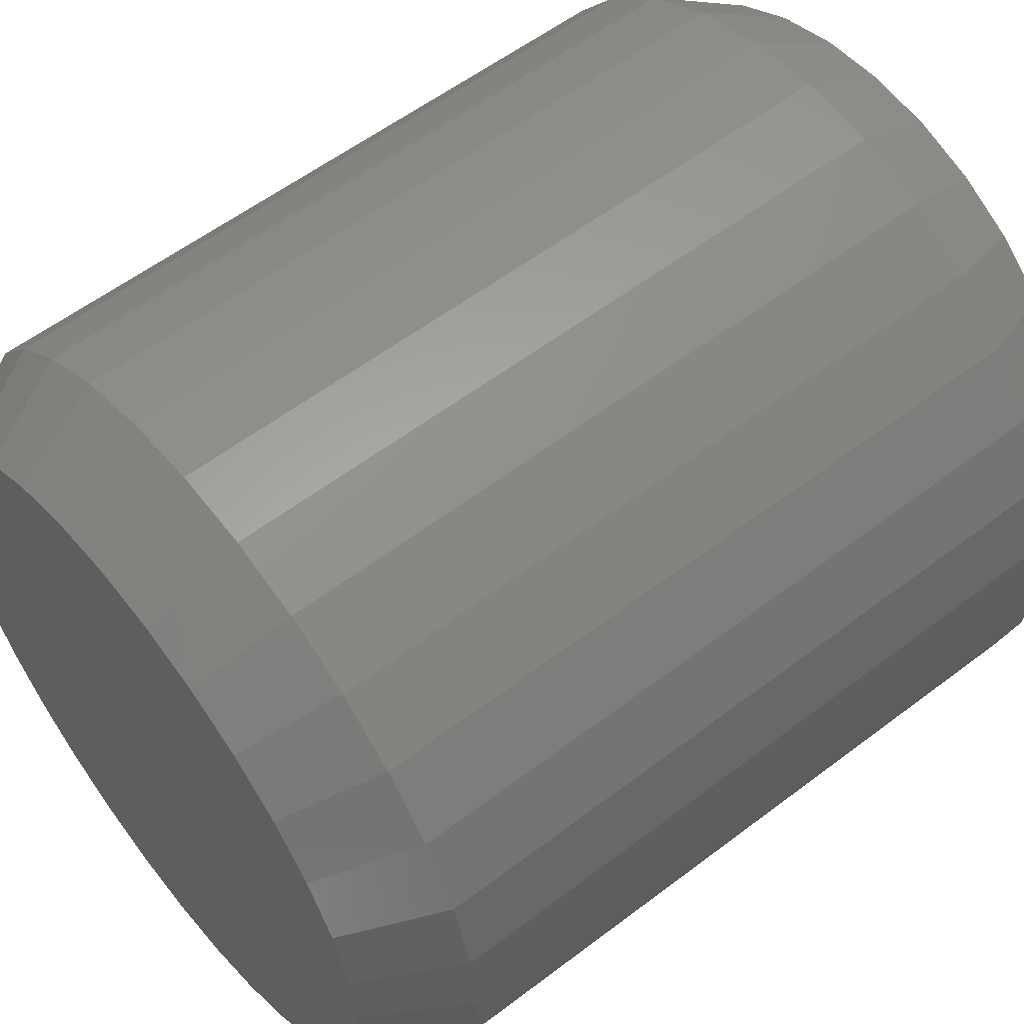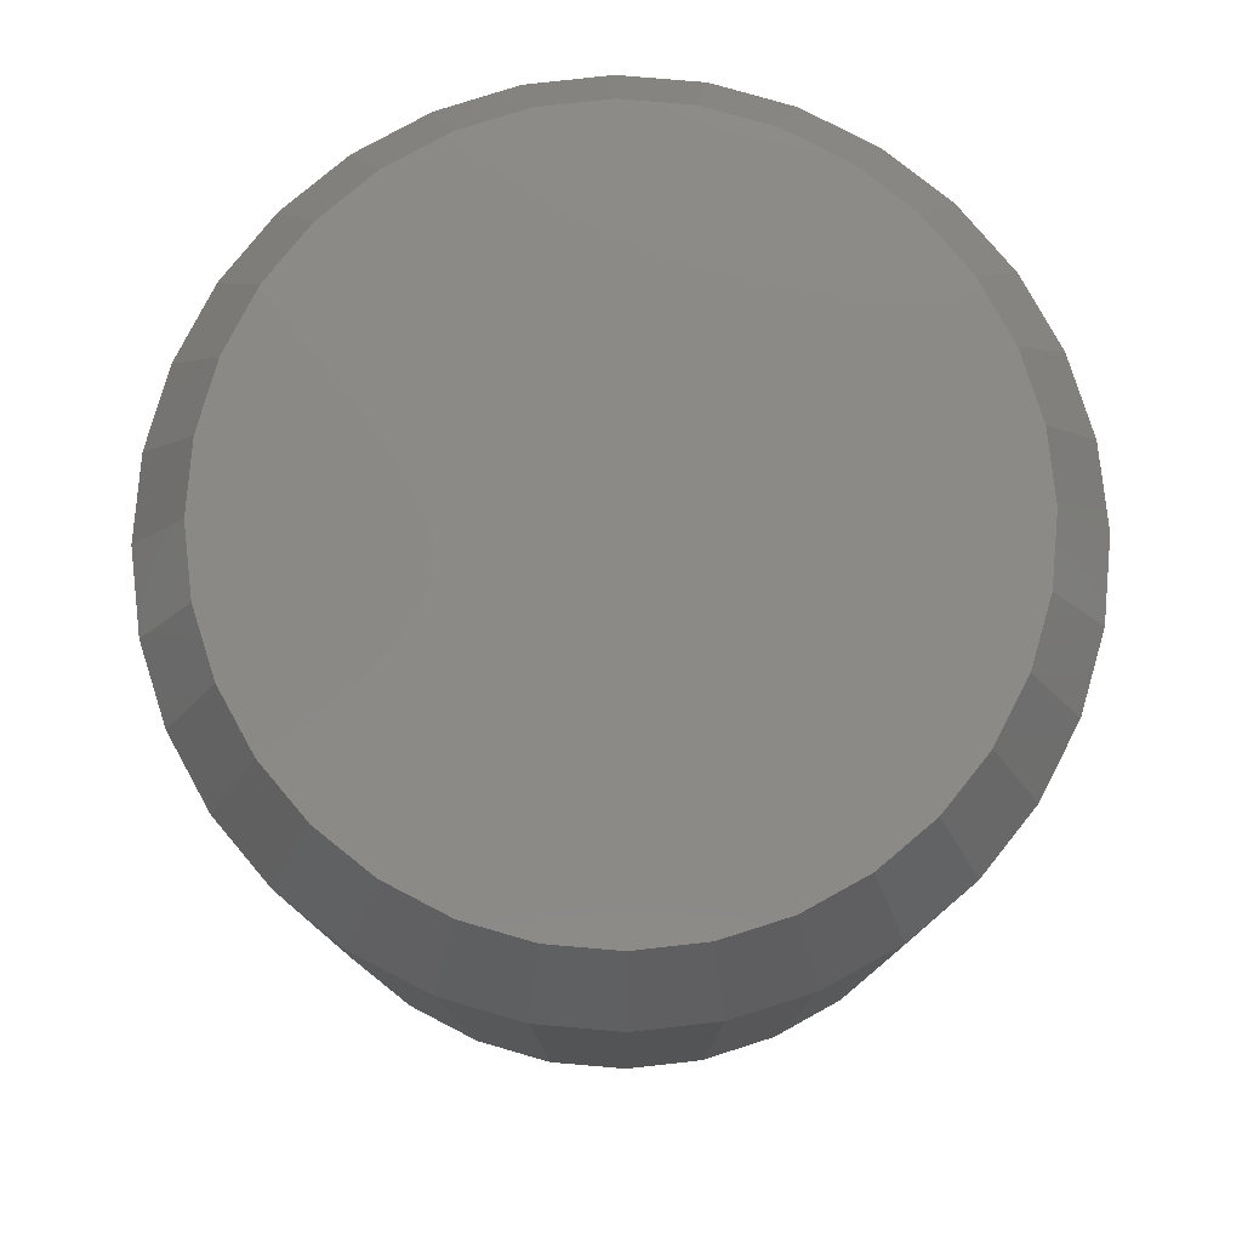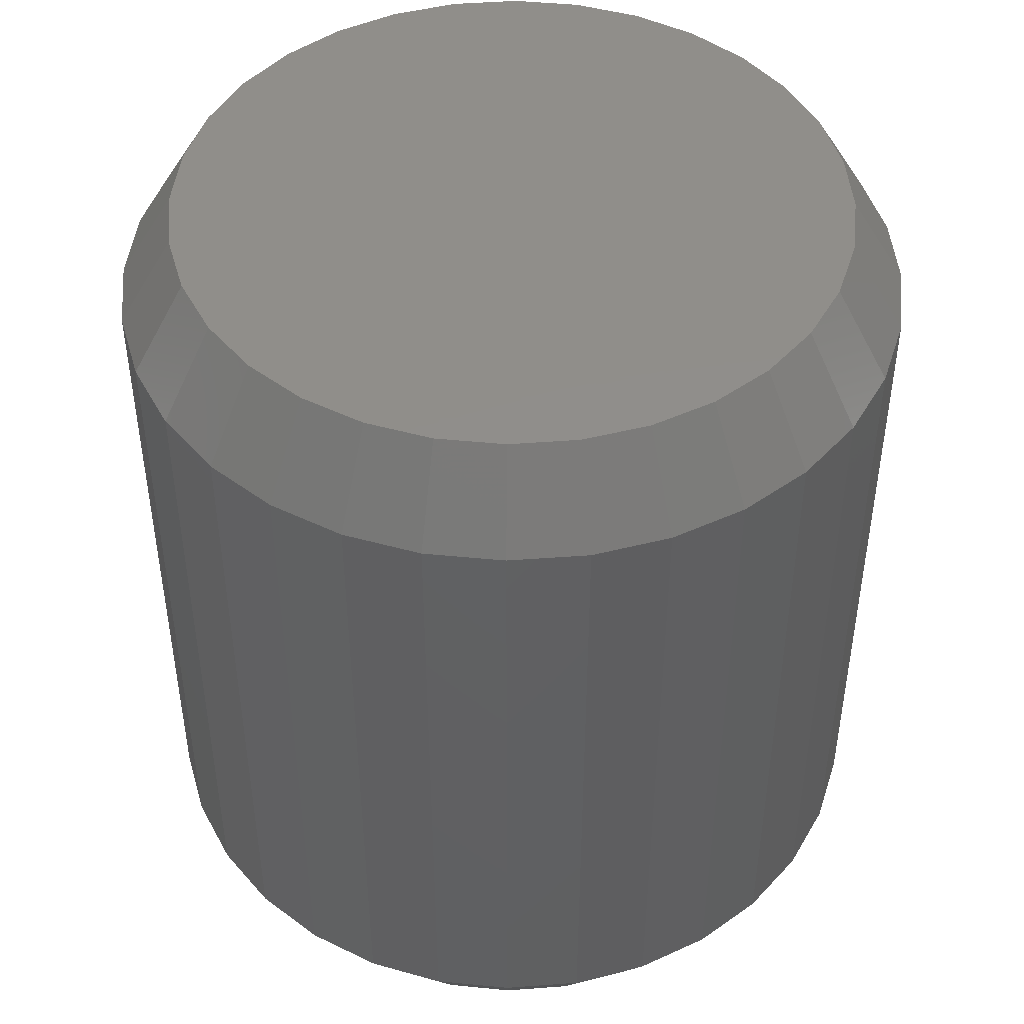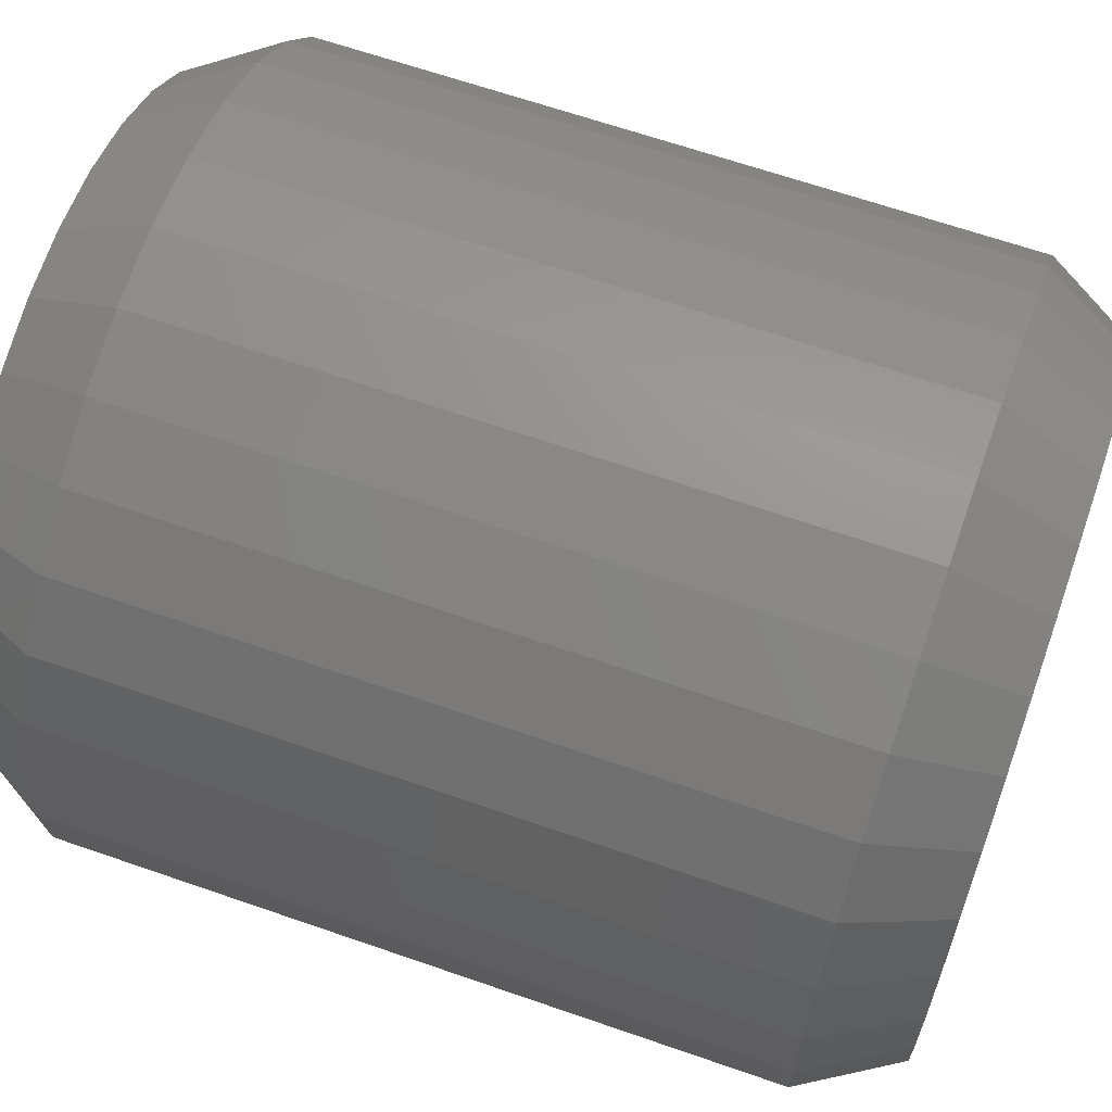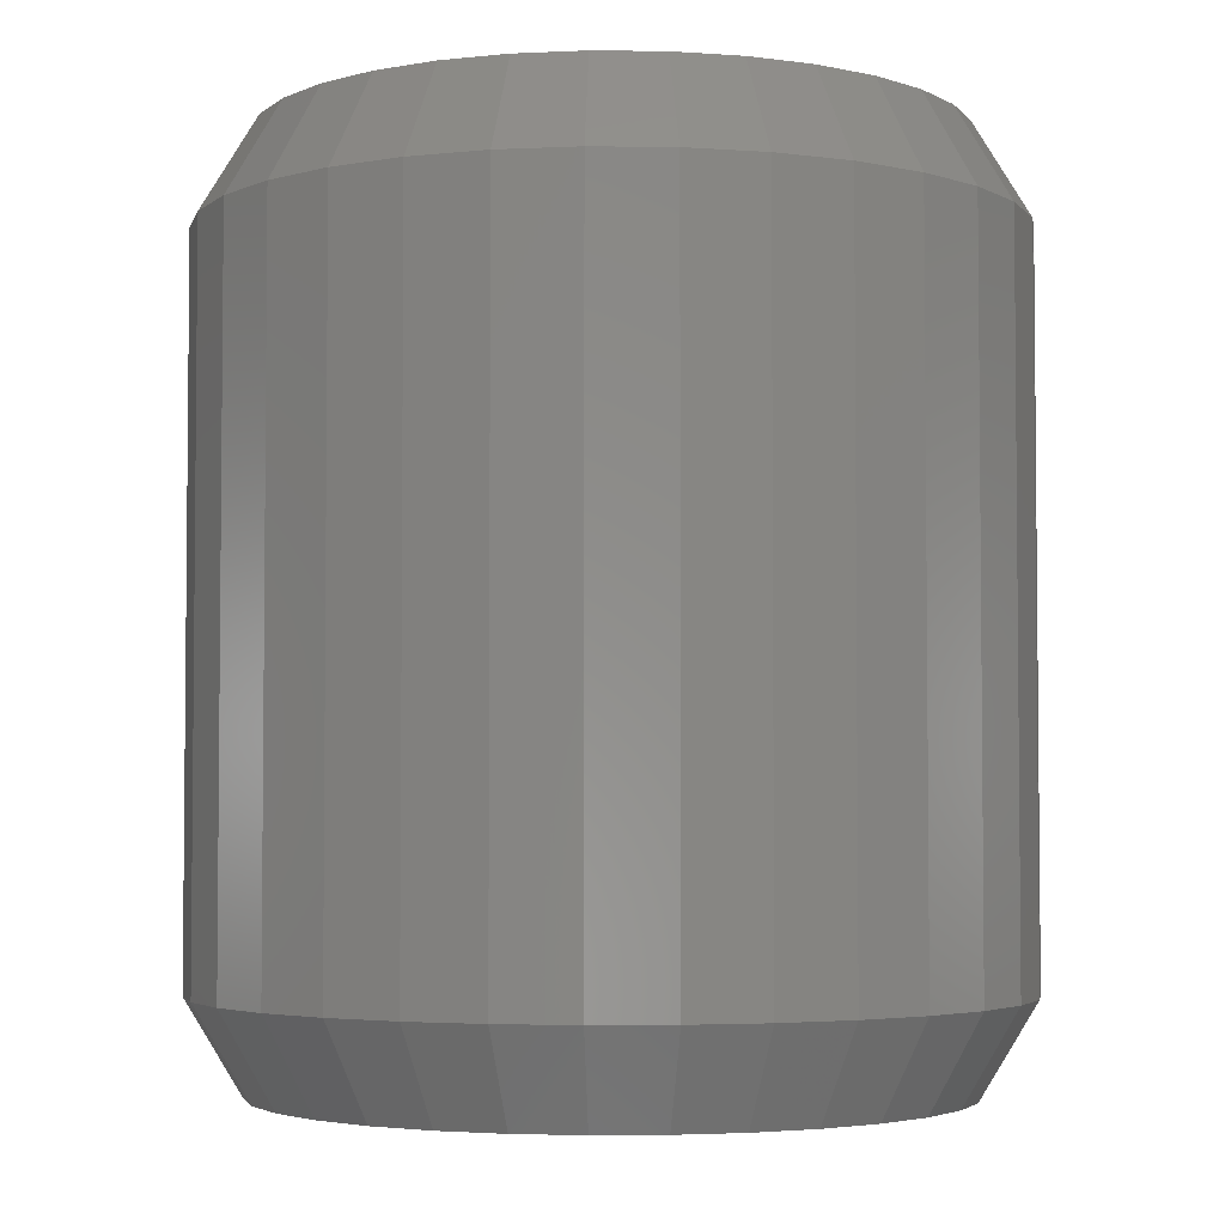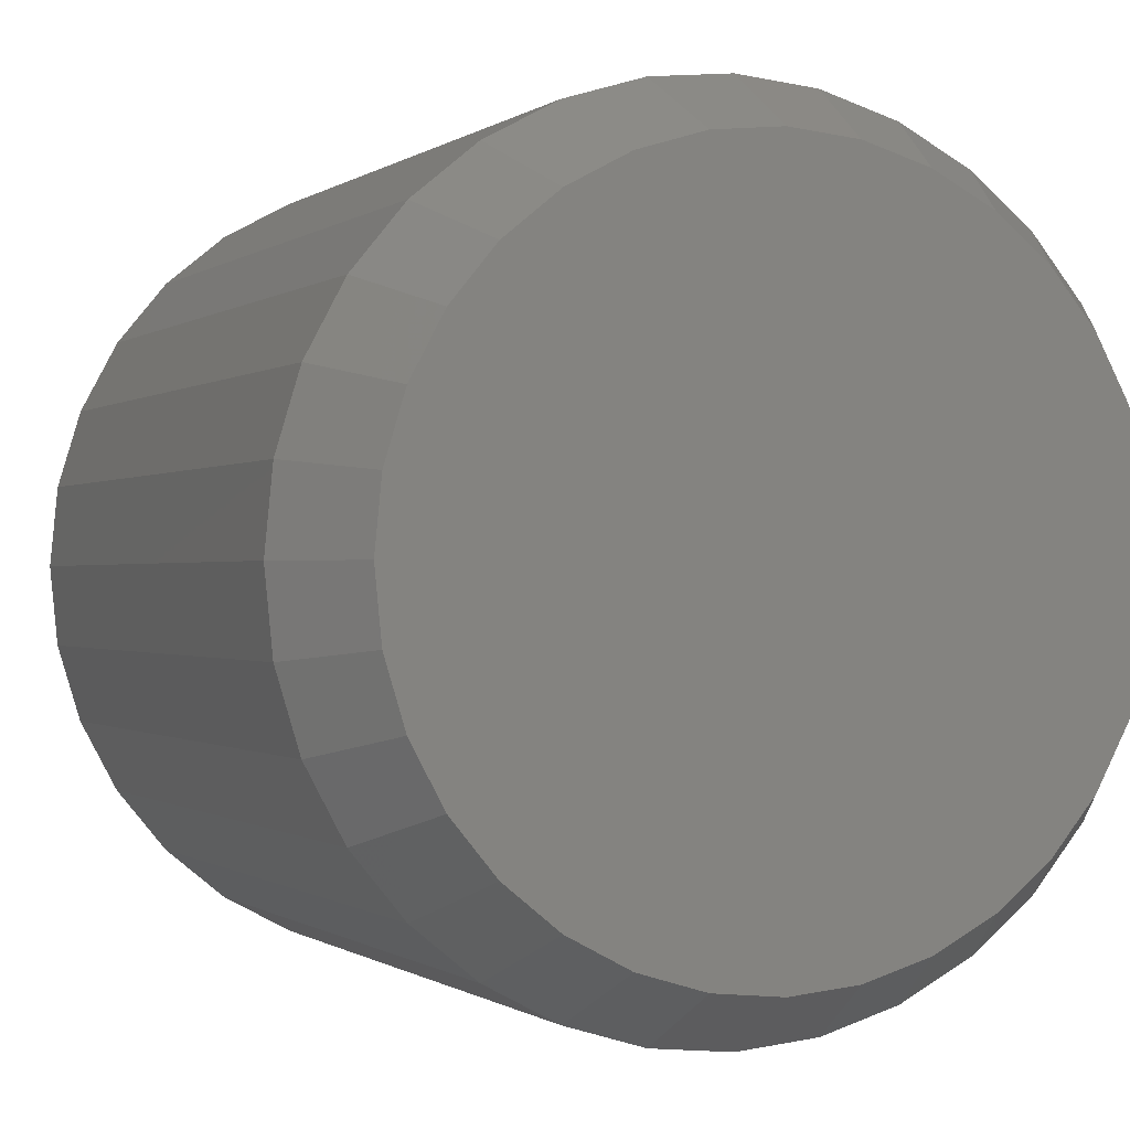
<metadata>
{"format":"stl","ext":"stl","renderer":"f3d","projection":"perspective","resolution":1024,"background":"white","views":[{"elev":57.2,"azim":51.6,"up":"+Y"},{"elev":79.2,"azim":-102.0,"up":"+Z"},{"elev":46.6,"azim":102.0,"up":"+Z"},{"elev":65.1,"azim":109.3,"up":"+Y"},{"elev":-3.6,"azim":-154.2,"up":"+Z"},{"elev":-0.4,"azim":-22.7,"up":"+Y"}]}
</metadata>
<code>
# stl→obj: 128 verts, 252 faces
v 0.335 -3.757e-16 0.07812
v 0.335 -3.757e-16 0.6719
v 0.3287 -0.06469 0.07812
v 0.3287 -0.06469 0.6719
v 0.3098 -0.1269 0.07812
v 0.3098 -0.1269 0.6719
v 0.2792 -0.1842 0.07812
v 0.2792 -0.1842 0.6719
v 0.2379 -0.2345 0.07812
v 0.2379 -0.2345 0.6719
v 0.1877 -0.2757 0.07812
v 0.1877 -0.2757 0.6719
v 0.1303 -0.3063 0.07812
v 0.1303 -0.3063 0.6719
v 0.06814 -0.3252 0.07812
v 0.06814 -0.3252 0.6719
v 0.003454 -0.3316 0.07812
v 0.003454 -0.3316 0.6719
v -0.06123 -0.3252 0.07812
v -0.06123 -0.3252 0.6719
v -0.1234 -0.3063 0.07812
v -0.1234 -0.3063 0.6719
v -0.1808 -0.2757 0.07812
v -0.1808 -0.2757 0.6719
v -0.231 -0.2345 0.07812
v -0.231 -0.2345 0.6719
v -0.2722 -0.1842 0.07812
v -0.2722 -0.1842 0.6719
v -0.3029 -0.1269 0.07812
v -0.3029 -0.1269 0.6719
v -0.3218 -0.06469 0.07812
v -0.3218 -0.06469 0.6719
v -0.3281 1.879e-16 0.07812
v -0.3281 1.879e-16 0.6719
v -0.3218 0.06469 0.07812
v -0.3218 0.06469 0.6719
v -0.3029 0.1269 0.07812
v -0.3029 0.1269 0.6719
v -0.2722 0.1842 0.07812
v -0.2722 0.1842 0.6719
v -0.231 0.2345 0.07812
v -0.231 0.2345 0.6719
v -0.1808 0.2757 0.07812
v -0.1808 0.2757 0.6719
v -0.1234 0.3063 0.07812
v -0.1234 0.3063 0.6719
v -0.06123 0.3252 0.07812
v -0.06123 0.3252 0.6719
v 0.003454 0.3316 0.07812
v 0.003454 0.3316 0.6719
v 0.06814 0.3252 0.07812
v 0.06814 0.3252 0.6719
v 0.1303 0.3063 0.07812
v 0.1303 0.3063 0.6719
v 0.1877 0.2757 0.07812
v 0.1877 0.2757 0.6719
v 0.2379 0.2345 0.07812
v 0.2379 0.2345 0.6719
v 0.2792 0.1842 0.07812
v 0.2792 0.1842 0.6719
v 0.3098 0.1269 0.07812
v 0.3098 0.1269 0.6719
v 0.3287 0.06469 0.07812
v 0.3287 0.06469 0.6719
v -0.05209 0.2792 0.75
v 0.059 0.2792 0.75
v 0.003454 0.2847 0.75
v 0.1124 0.263 0.75
v -0.1055 0.263 0.75
v 0.1616 0.2367 0.75
v -0.1547 0.2367 0.75
v 0.2048 0.2013 0.75
v -0.1979 0.2013 0.75
v 0.2402 0.1582 0.75
v -0.2333 0.1582 0.75
v 0.2665 0.109 0.75
v -0.2596 0.109 0.75
v 0.2827 0.05554 0.75
v -0.2758 0.05554 0.75
v 0.2882 1.971e-17 0.75
v -0.2812 -6.862e-09 0.75
v 0.2827 -0.05554 0.75
v -0.2758 -0.05554 0.75
v 0.2665 -0.109 0.75
v -0.2596 -0.109 0.75
v 0.2402 -0.1582 0.75
v -0.2333 -0.1582 0.75
v 0.2048 -0.2013 0.75
v -0.1979 -0.2013 0.75
v 0.1616 -0.2367 0.75
v -0.1547 -0.2367 0.75
v 0.1124 -0.263 0.75
v -0.1055 -0.263 0.75
v 0.059 -0.2792 0.75
v -0.05209 -0.2792 0.75
v 0.003454 -0.2847 0.75
v 0.003454 0.2847 0
v 0.059 0.2792 0
v -0.05209 0.2792 0
v 0.003454 -0.2847 0
v -0.05209 -0.2792 0
v 0.059 -0.2792 0
v -0.1055 -0.263 0
v 0.1124 -0.263 0
v -0.1547 -0.2367 0
v 0.1616 -0.2367 0
v -0.1979 -0.2013 0
v 0.2048 -0.2013 0
v -0.2333 -0.1582 0
v 0.2402 -0.1582 0
v -0.2596 -0.109 0
v 0.2665 -0.109 0
v -0.2758 -0.05554 0
v 0.2827 -0.05554 0
v -0.2812 -6.862e-09 0
v 0.2882 1.971e-17 0
v -0.2758 0.05554 0
v 0.2827 0.05554 0
v -0.2596 0.109 0
v 0.2665 0.109 0
v -0.2333 0.1582 0
v 0.2402 0.1582 0
v -0.1979 0.2013 0
v 0.2048 0.2013 0
v -0.1547 0.2367 0
v 0.1616 0.2367 0
v -0.1055 0.263 0
v 0.1124 0.263 0
f 1 2 3
f 3 2 4
f 3 4 5
f 5 4 6
f 5 6 7
f 7 6 8
f 7 8 9
f 9 8 10
f 9 10 11
f 11 10 12
f 11 12 13
f 13 12 14
f 13 14 15
f 15 14 16
f 15 16 17
f 17 16 18
f 17 18 19
f 19 18 20
f 19 20 21
f 21 20 22
f 21 22 23
f 23 22 24
f 23 24 25
f 25 24 26
f 25 26 27
f 27 26 28
f 27 28 29
f 29 28 30
f 29 30 31
f 31 30 32
f 31 32 33
f 33 32 34
f 33 34 35
f 35 34 36
f 35 36 37
f 37 36 38
f 37 38 39
f 39 38 40
f 39 40 41
f 41 40 42
f 41 42 43
f 43 42 44
f 43 44 45
f 45 44 46
f 45 46 47
f 47 46 48
f 47 48 49
f 49 48 50
f 49 50 51
f 51 50 52
f 51 52 53
f 53 52 54
f 53 54 55
f 55 54 56
f 55 56 57
f 57 56 58
f 57 58 59
f 59 58 60
f 59 60 61
f 61 60 62
f 61 62 63
f 63 62 64
f 63 64 1
f 1 64 2
f 65 66 67
f 66 65 68
f 68 65 69
f 68 69 70
f 70 69 71
f 70 71 72
f 72 71 73
f 72 73 74
f 74 73 75
f 74 75 76
f 76 75 77
f 76 77 78
f 78 77 79
f 78 79 80
f 80 79 81
f 80 81 82
f 82 81 83
f 82 83 84
f 84 83 85
f 84 85 86
f 86 85 87
f 86 87 88
f 88 87 89
f 88 89 90
f 90 89 91
f 90 91 92
f 92 91 93
f 92 93 94
f 94 93 95
f 94 95 96
f 12 92 14
f 14 92 94
f 14 94 16
f 16 94 96
f 16 96 18
f 18 96 95
f 18 95 20
f 92 12 90
f 90 12 10
f 90 10 88
f 88 10 8
f 88 8 86
f 86 8 6
f 86 6 84
f 84 6 4
f 84 4 82
f 82 4 2
f 82 2 80
f 89 24 91
f 91 24 22
f 91 22 93
f 93 22 20
f 93 20 95
f 24 89 26
f 26 89 87
f 26 87 28
f 28 87 85
f 28 85 30
f 30 85 83
f 30 83 32
f 32 83 81
f 32 81 34
f 44 69 46
f 46 69 65
f 46 65 48
f 48 65 67
f 48 67 50
f 50 67 66
f 50 66 52
f 69 44 71
f 71 44 42
f 71 42 73
f 73 42 40
f 73 40 75
f 75 40 38
f 75 38 77
f 77 38 36
f 77 36 79
f 79 36 34
f 79 34 81
f 72 56 70
f 70 56 54
f 70 54 68
f 68 54 52
f 68 52 66
f 56 72 58
f 58 72 74
f 58 74 60
f 60 74 76
f 60 76 62
f 62 76 78
f 62 78 64
f 64 78 80
f 64 80 2
f 97 98 99
f 100 101 102
f 102 101 103
f 102 103 104
f 104 103 105
f 104 105 106
f 106 105 107
f 106 107 108
f 108 107 109
f 108 109 110
f 110 109 111
f 110 111 112
f 112 111 113
f 112 113 114
f 114 113 115
f 114 115 116
f 116 115 117
f 116 117 118
f 118 117 119
f 118 119 120
f 120 119 121
f 120 121 122
f 122 121 123
f 122 123 124
f 124 123 125
f 124 125 126
f 126 125 127
f 126 127 128
f 128 127 99
f 128 99 98
f 102 15 100
f 100 15 17
f 100 17 101
f 101 17 19
f 101 19 103
f 103 19 21
f 103 21 105
f 105 21 23
f 105 23 107
f 107 23 25
f 107 25 109
f 109 25 27
f 109 27 111
f 111 27 29
f 111 29 113
f 113 29 31
f 113 31 115
f 115 31 33
f 15 102 13
f 13 102 104
f 13 104 11
f 11 104 106
f 11 106 9
f 9 106 108
f 9 108 7
f 7 108 110
f 7 110 5
f 5 110 112
f 5 112 3
f 3 112 114
f 3 114 1
f 1 114 116
f 99 47 97
f 97 47 49
f 97 49 98
f 98 49 51
f 98 51 128
f 128 51 53
f 128 53 126
f 126 53 55
f 126 55 124
f 124 55 57
f 124 57 122
f 122 57 59
f 122 59 120
f 120 59 61
f 120 61 118
f 118 61 63
f 118 63 116
f 116 63 1
f 47 99 45
f 45 99 127
f 45 127 43
f 43 127 125
f 43 125 41
f 41 125 123
f 41 123 39
f 39 123 121
f 39 121 37
f 37 121 119
f 37 119 35
f 35 119 117
f 35 117 33
f 33 117 115

</code>
